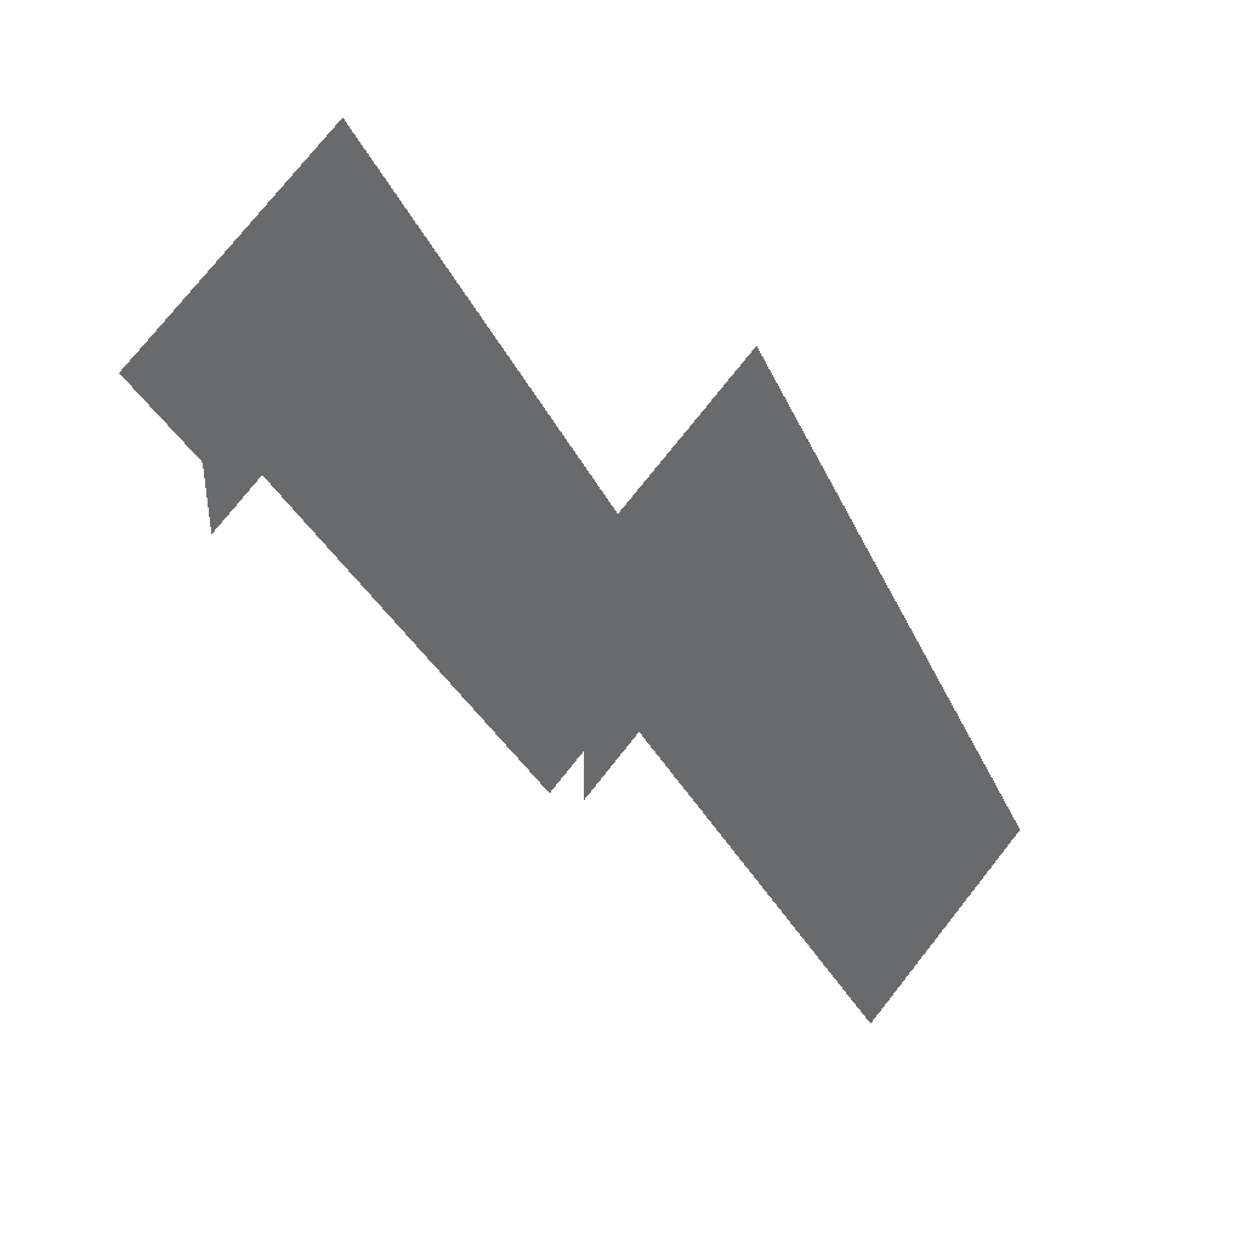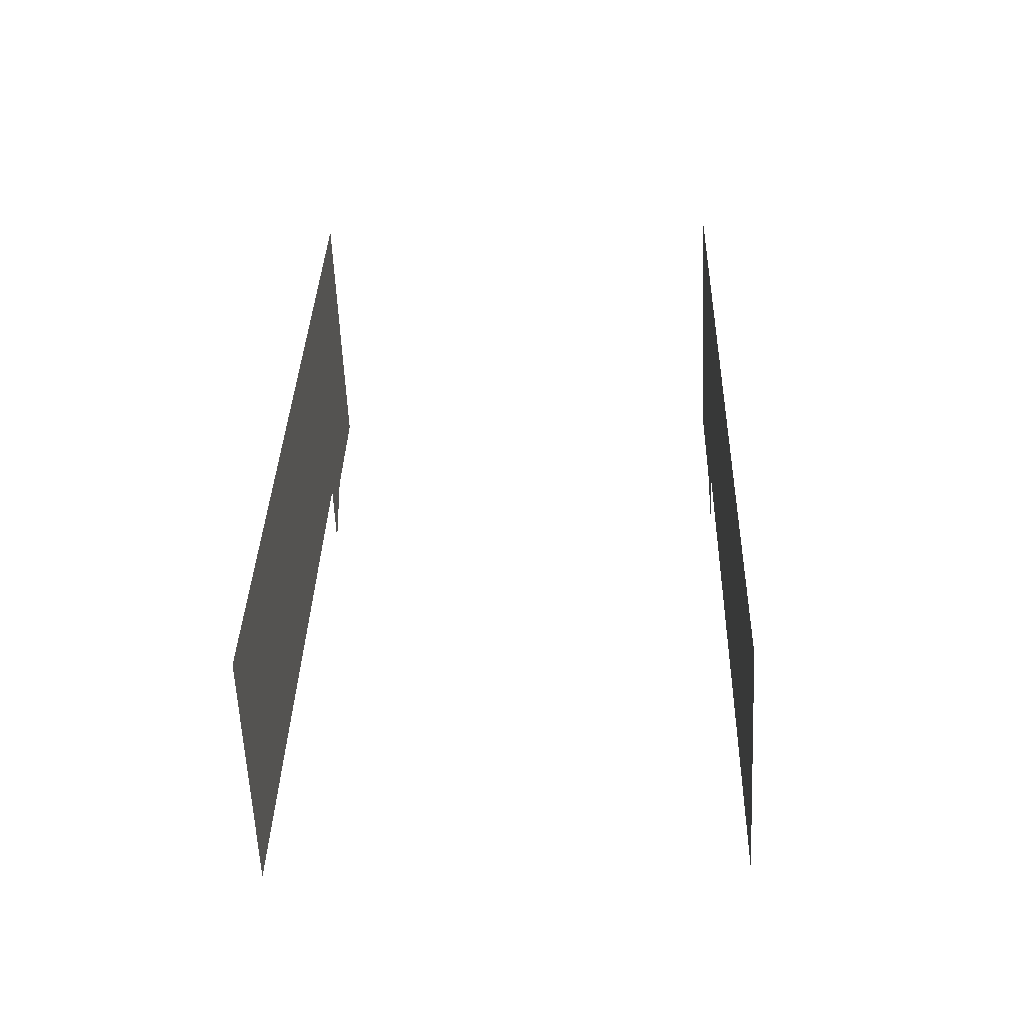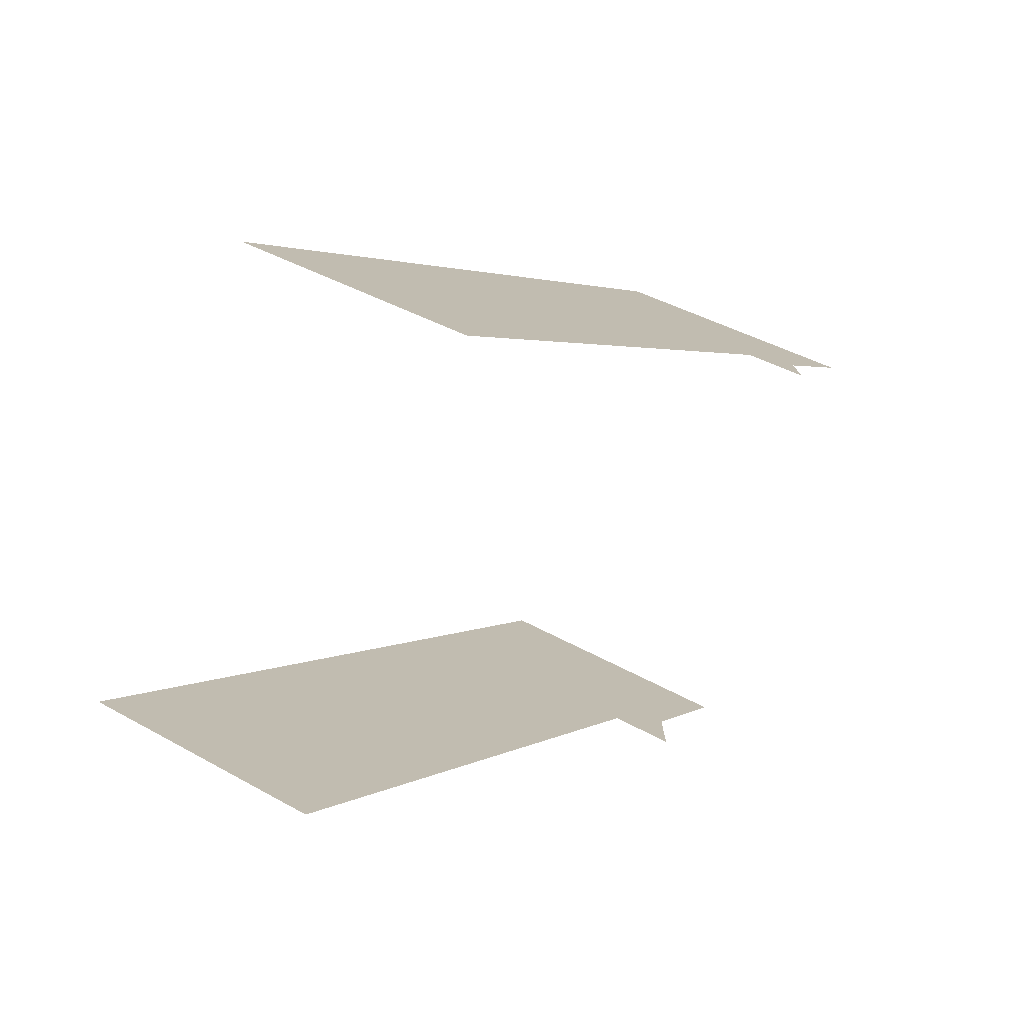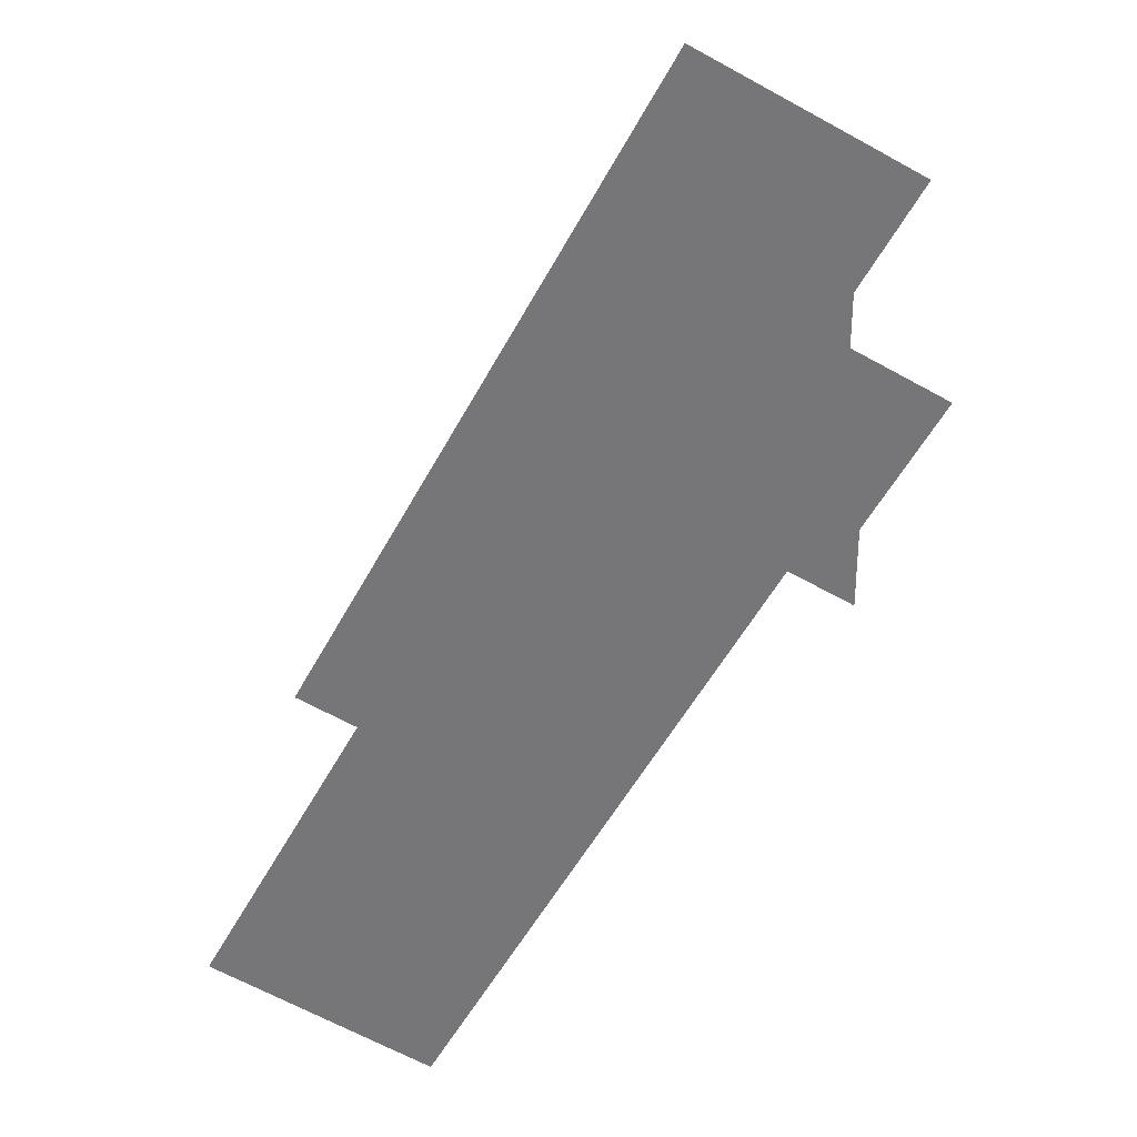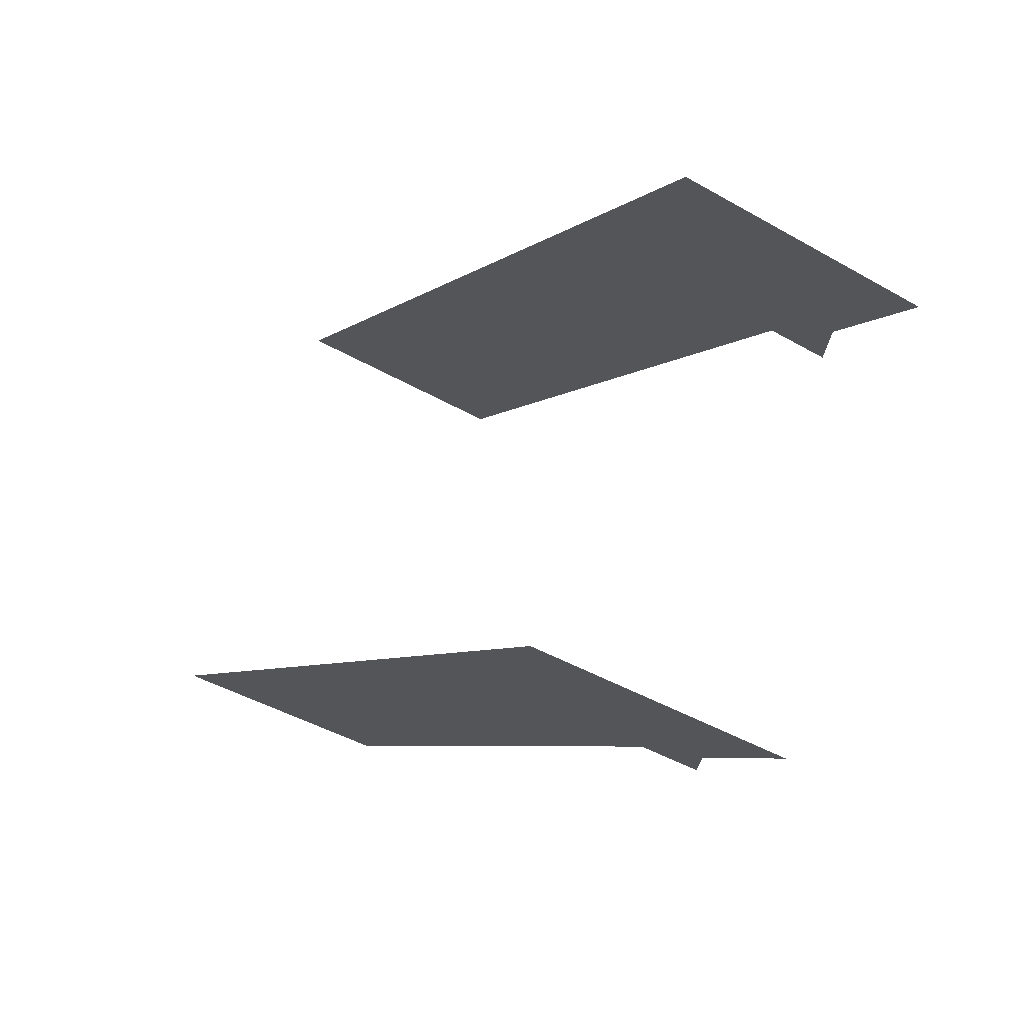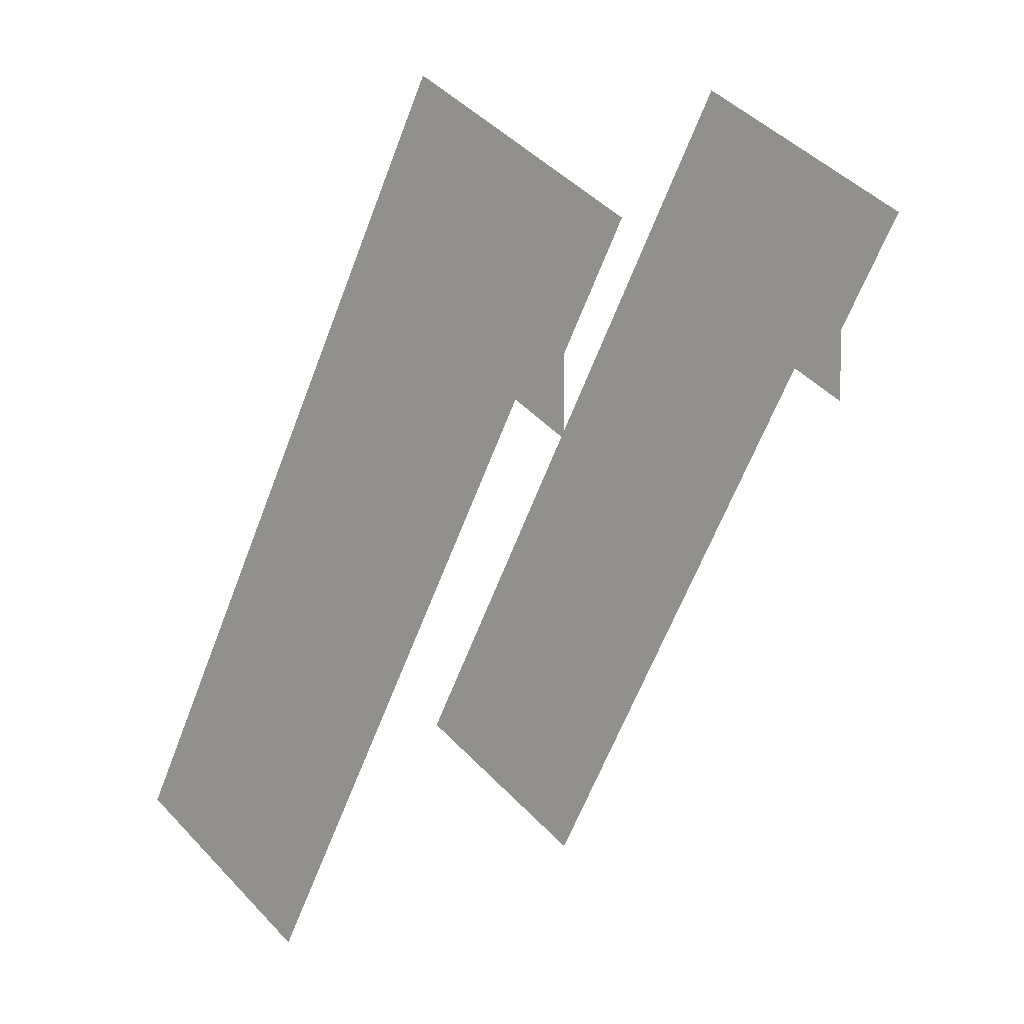
<metadata>
{"format":"obj","ext":"obj","renderer":"f3d","projection":"perspective","resolution":1024,"background":"white","views":[{"elev":40.6,"azim":135.1,"up":"+Y"},{"elev":-29.6,"azim":-87.0,"up":"+Y"},{"elev":-77.6,"azim":-18.7,"up":"+Y"},{"elev":32.4,"azim":5.1,"up":"+Y"},{"elev":74.4,"azim":18.1,"up":"+Y"},{"elev":8.7,"azim":41.8,"up":"+Y"}]}
</metadata>
<code>
o geometryt000010000010000110010110000110000110100100000000st159
v 474.5 -120.3 888.3
v 482 -124.3 888.3
v 479.9 -128.1 888.3
v 478.1 -129.5 888.3
v 479.9 -130.4 888.3
v 461.5 -144.5 888.3
v 468.1 -148.1 888.3
v 478.1 -129.5 902.3
v 474.5 -120.3 902.3
v 461.5 -144.5 902.3
v 479.9 -128.1 902.3
v 482 -124.3 902.3
v 468.1 -148.1 902.3
v 479.9 -130.4 902.3
f 1 2 3
f 4 3 5
f 1 3 4
f 6 4 7
f 1 4 6
f 8 9 10
f 11 9 8
f 12 9 11
f 8 10 13
f 14 11 8

</code>
